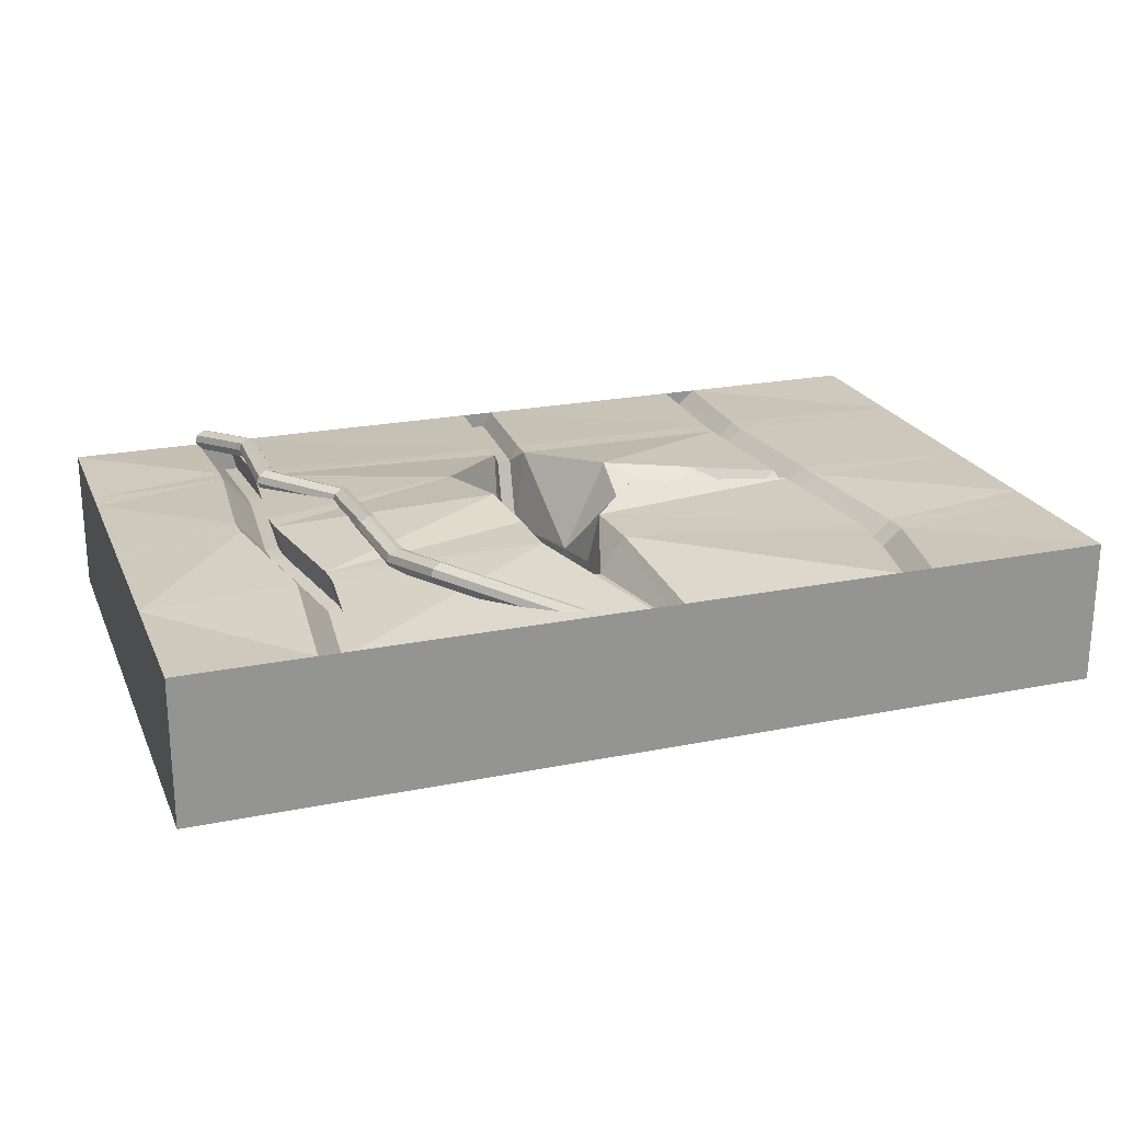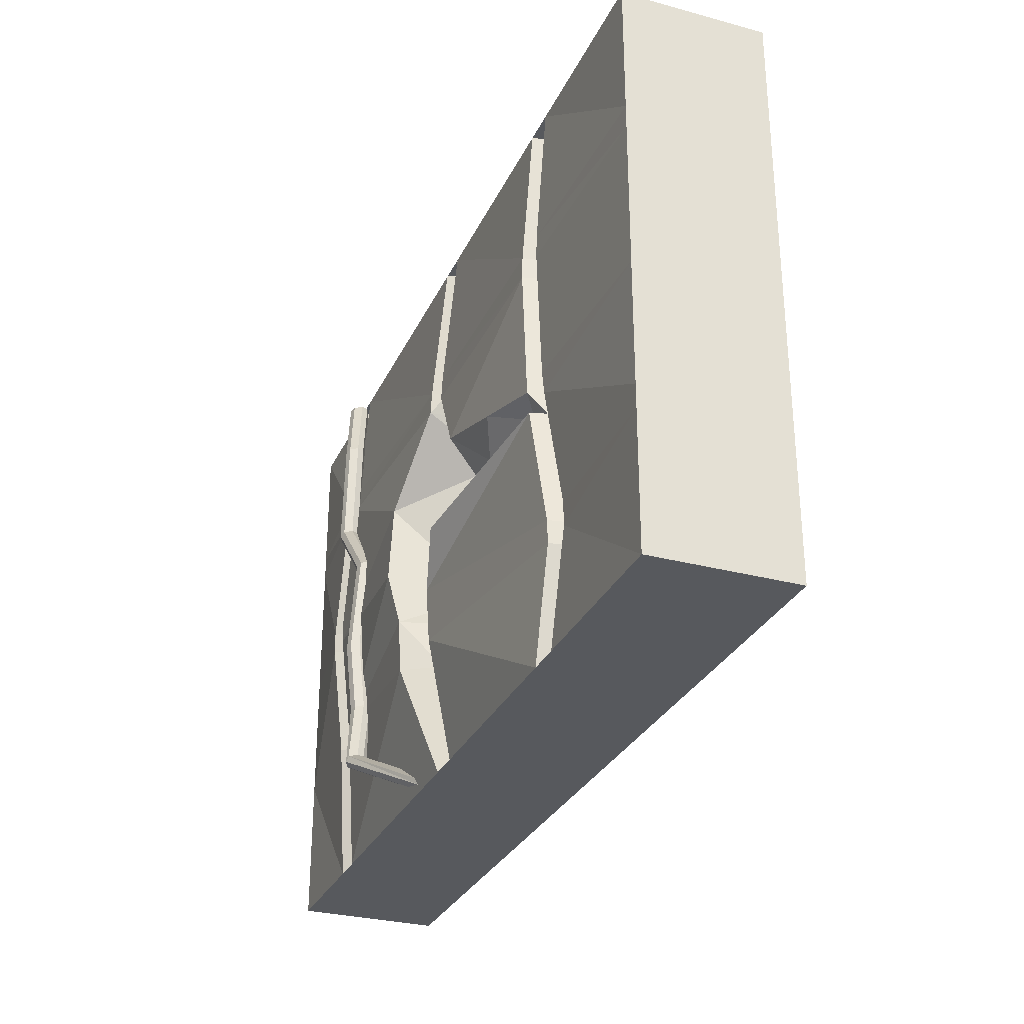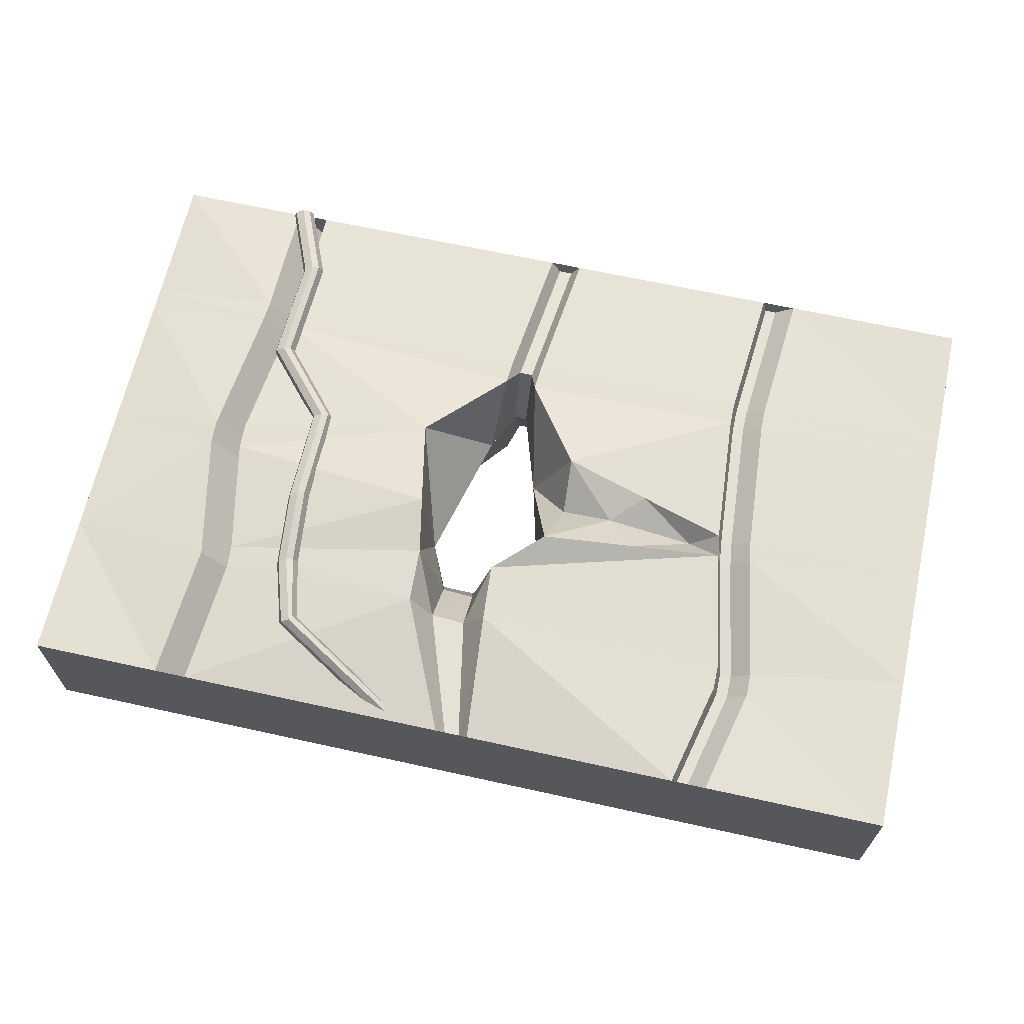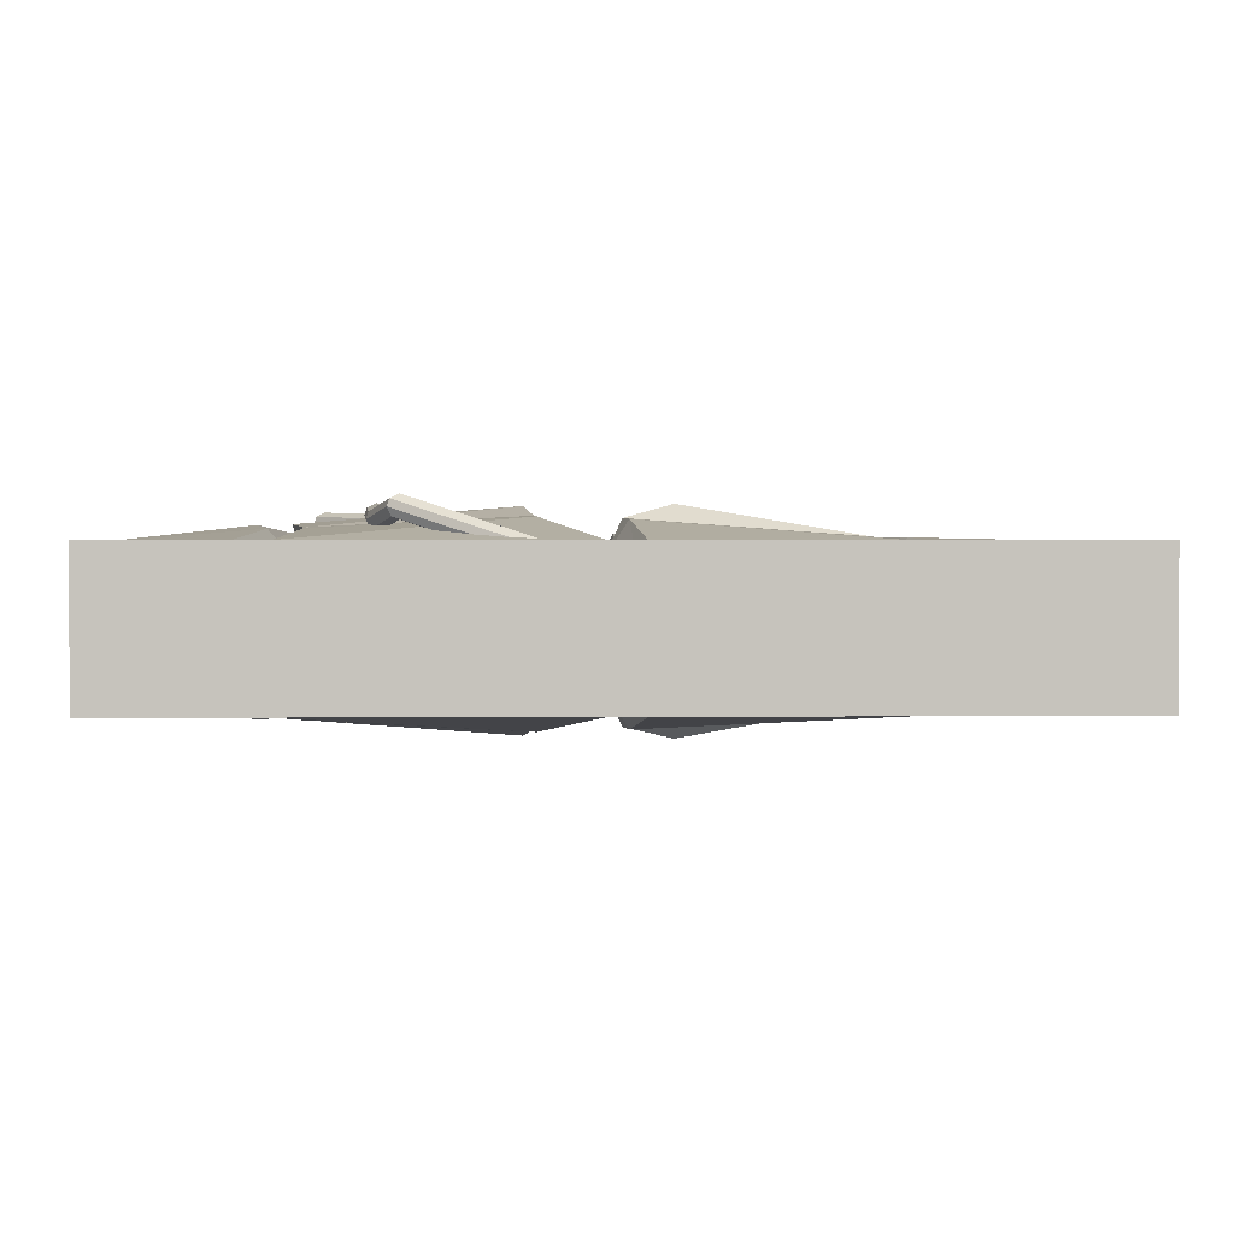
<metadata>
{"format":"obj","ext":"obj","renderer":"f3d","projection":"perspective","resolution":1024,"background":"white","views":[{"elev":22.4,"azim":-19.3,"up":"+Z"},{"elev":-29.7,"azim":68.6,"up":"+Y"},{"elev":65.6,"azim":12.5,"up":"+Z"},{"elev":1.4,"azim":-1.8,"up":"+Z"}]}
</metadata>
<code>
o Cube.001
v 3.141 4.006 -0.5
v 3.141 -0.04775 -0.5
v 3.141 4.006 0.5
v 3.141 -0.04775 0.5
v -3.141 4.006 -0.5
v -3.141 -0.04775 -0.5
v -3.141 4.006 0.5
v -3.141 -0.04775 0.5
v -3.141 0.9658 -0.5
v 3.141 1.899 -0.5
v 3.141 2.06 -0.5
v -3.141 2.059 -0.5
v -3.141 1.899 -0.5
v 3.141 0.8853 -0.5
v 3.141 1.046 -0.5
v 3.141 2.913 -0.5
v 3.141 3.073 -0.5
v -3.141 3.073 -0.5
v -3.141 2.913 -0.5
v 0.1132 4.006 -0.5
v 0.04716 4.006 -0.3924
v -0.04716 4.006 -0.3924
v -0.113 4.006 -0.5
v -0.1163 -0.04775 -0.5
v -0.04931 -0.04775 -0.3924
v 0.04929 -0.04775 -0.3924
v 0.114 -0.04775 -0.5
v -0.7406 2.245 -0.6647
v -0.2895 2.529 -0.001339
v 0.1179 2.233 0.003692
v 0.4118 2.223 -0.6388
v 0.3496 1.516 -0.7477
v 0.2911 1.56 -0.001765
v -0.5279 1.568 -0.003992
v -0.6127 1.621 -0.7347
v -0.1624 2.824 0.001086
v -0.2279 2.828 -0.5719
v -0.2193 2.987 -0.5667
v -0.1539 2.983 -0.4586
v -0.05982 2.98 -0.4576
v 0.00619 2.98 -0.5644
v -0.002762 2.821 -0.5695
v -0.06881 2.821 0.002077
v 0.0387 0.8325 -0.6378
v -0.121 0.8467 -0.3838
v -0.362 0.8569 -0.3909
v -0.5222 0.8501 -0.6535
v -0.5396 1.236 -0.6653
v -0.3795 1.244 0.01666
v -0.149 1.238 0.02427
v 0.01007 1.225 -0.6509
v -2.009 4.006 -0.5
v -1.948 4.006 -0.2721
v -2.041 4.006 -0.2721
v -2.235 4.006 -0.5
v -2.236 -0.04775 -0.5
v -2.042 -0.04775 -0.2721
v -1.948 -0.04775 -0.2721
v -2.009 -0.04775 -0.5
v -2.334 1.969 -0.6154
v -2.141 1.966 -0.3912
v -2.048 1.963 -0.3935
v -2.108 1.962 -0.6211
v -2.099 1.803 -0.6208
v -2.039 1.804 -0.3932
v -2.134 1.806 -0.3907
v -2.328 1.809 -0.615
v -1.929 0.8344 -0.5768
v -1.866 0.8456 -0.3496
v -2.149 0.9054 -0.5783
v -1.956 0.904 -0.3525
v -1.874 0.9717 -0.3581
v -1.939 0.9934 -0.5873
v -2.011 2.94 -0.583
v -1.95 2.944 -0.3546
v -2.043 2.947 -0.3525
v -2.237 2.947 -0.5779
v -2.229 3.106 -0.5683
v -2.035 3.106 -0.3427
v -1.942 3.103 -0.3447
v -2.003 3.099 -0.5732
v 1.863 4.006 -0.5
v 1.731 4.006 -0.3853
v 1.652 4.006 -0.3853
v 1.622 4.006 -0.5
v 1.618 -0.04775 -0.5
v 1.651 -0.04775 -0.3853
v 1.732 -0.04775 -0.3853
v 1.864 -0.04775 -0.5
v 1.669 1.733 -0.4251
v 1.639 1.733 -0.5414
v 1.62 1.893 -0.5467
v 1.649 1.892 -0.4305
v 1.728 1.895 -0.4288
v 1.861 1.9 -0.5414
v 1.881 1.742 -0.5362
v 1.748 1.736 -0.4234
v 1.786 2.863 -0.5439
v 1.653 2.861 -0.4312
v 1.574 2.858 -0.4329
v 1.545 2.856 -0.5491
v 1.544 3.015 -0.5457
v 1.574 3.018 -0.4296
v 1.653 3.02 -0.4279
v 1.786 3.023 -0.5406
v 2.038 0.7103 -0.4811
v 1.905 0.7058 -0.3665
v 1.824 0.7079 -0.3678
v 1.794 0.7147 -0.4851
v 1.793 0.8756 -0.4886
v 1.824 0.8688 -0.371
v 1.904 0.8665 -0.3694
v 2.037 0.871 -0.4838
v 0.4253 1.896 -0.4046
v 1.414 1.839 -0.4098
v 0.9943 1.624 -0.6446
v 1.016 2.058 -0.5928
v 0.7893 1.868 -0.4844
v 3.141 4.006 0.5
v 3.141 -0.04775 0.5
v 3.141 4.006 -0.5
v 3.141 -0.04775 -0.5
v -3.141 4.006 0.5
v -3.141 -0.04775 0.5
v -3.141 4.006 -0.5
v -3.141 -0.04775 -0.5
v -3.141 0.9658 0.5
v 3.141 1.899 0.5
v 3.141 2.06 0.5
v -3.141 2.059 0.5
v -3.141 1.899 0.5
v 3.141 0.8853 0.5
v 3.141 1.046 0.5
v 3.141 2.913 0.5
v 3.141 3.073 0.5
v -3.141 3.073 0.5
v -3.141 2.913 0.5
v 0.1132 4.006 0.5
v 0.04716 4.006 0.3924
v -0.04716 4.006 0.3924
v -0.113 4.006 0.5
v -0.1163 -0.04775 0.5
v -0.04931 -0.04775 0.3924
v 0.04929 -0.04775 0.3924
v 0.114 -0.04775 0.5
v -0.7406 2.245 0.6647
v -0.2895 2.529 0.00134
v 0.1179 2.233 -0.003691
v 0.4118 2.223 0.6388
v 0.3496 1.516 0.7477
v 0.2911 1.56 0.001766
v -0.5279 1.568 0.003993
v -0.6127 1.621 0.7347
v -0.1624 2.824 -0.001085
v -0.2279 2.828 0.5719
v -0.2193 2.987 0.5667
v -0.1539 2.983 0.4586
v -0.05982 2.98 0.4576
v 0.00619 2.98 0.5644
v -0.002762 2.821 0.5695
v -0.06881 2.821 -0.002076
v 0.0387 0.8325 0.6378
v -0.121 0.8467 0.3838
v -0.362 0.8569 0.3909
v -0.5222 0.8501 0.6535
v -0.5396 1.236 0.6653
v -0.3795 1.244 -0.01666
v -0.149 1.238 -0.02427
v 0.01007 1.225 0.6509
v -2.009 4.006 0.5
v -1.948 4.006 0.2721
v -2.041 4.006 0.2721
v -2.235 4.006 0.5
v -2.236 -0.04775 0.5
v -2.042 -0.04775 0.2721
v -1.948 -0.04775 0.2721
v -2.009 -0.04775 0.5
v -2.334 1.969 0.6154
v -2.141 1.966 0.3912
v -2.048 1.963 0.3935
v -2.108 1.962 0.6211
v -2.099 1.803 0.6208
v -2.039 1.804 0.3932
v -2.134 1.806 0.3907
v -2.328 1.809 0.615
v -1.929 0.8344 0.5768
v -1.866 0.8456 0.3496
v -2.149 0.9054 0.5783
v -1.956 0.904 0.3525
v -1.874 0.9717 0.3581
v -1.939 0.9934 0.5873
v -2.011 2.94 0.583
v -1.95 2.944 0.3546
v -2.043 2.947 0.3526
v -2.237 2.947 0.5779
v -2.229 3.106 0.5683
v -2.035 3.106 0.3427
v -1.942 3.103 0.3447
v -2.003 3.099 0.5732
v 1.863 4.006 0.5
v 1.731 4.006 0.3853
v 1.652 4.006 0.3853
v 1.622 4.006 0.5
v 1.618 -0.04775 0.5
v 1.651 -0.04775 0.3853
v 1.732 -0.04775 0.3853
v 1.864 -0.04775 0.5
v 1.669 1.733 0.4251
v 1.639 1.733 0.5414
v 1.62 1.893 0.5468
v 1.649 1.892 0.4305
v 1.728 1.895 0.4288
v 1.861 1.9 0.5414
v 1.881 1.742 0.5362
v 1.748 1.736 0.4234
v 1.786 2.863 0.5439
v 1.653 2.861 0.4312
v 1.574 2.858 0.4329
v 1.545 2.856 0.5491
v 1.544 3.015 0.5457
v 1.574 3.018 0.4296
v 1.653 3.02 0.4279
v 1.786 3.023 0.5406
v 2.038 0.7103 0.4811
v 1.905 0.7058 0.3665
v 1.824 0.7079 0.3678
v 1.794 0.7147 0.4851
v 1.793 0.8756 0.4886
v 1.824 0.8688 0.371
v 1.904 0.8665 0.3694
v 2.037 0.871 0.4838
v 0.4253 1.896 0.4046
v 1.414 1.839 0.4098
v 0.9943 1.624 0.6446
v 1.016 2.058 0.5928
v 0.7893 1.868 0.4844
f 69 57 71
f 45 25 46
f 97 111 90
f 16 105 17
f 47 59 68
f 67 9 13
f 20 102 41
f 3 2 11
f 12 9 8
f 7 22 53
f 99 93 100
f 62 76 75
f 69 71 72
f 106 2 89
f 74 28 63
f 4 58 25
f 36 40 43
f 5 78 18
f 77 18 78
f 75 79 80
f 19 60 12
f 116 110 51
f 47 73 48
f 101 41 102
f 74 38 37
f 44 110 109
f 72 66 65
f 13 60 67
f 62 66 61
f 10 95 11
f 88 108 107
f 118 31 117
f 98 11 95
f 9 56 6
f 35 73 64
f 101 117 31
f 82 17 105
f 99 103 104
f 64 28 35
f 52 38 81
f 14 113 15
f 44 86 27
f 90 94 97
f 46 50 45
f 108 112 107
f 96 15 113
f 28 34 35
f 114 33 30
f 37 39 36
f 42 40 41
f 51 45 50
f 48 46 47
f 42 30 43
f 37 29 28
f 44 26 45
f 24 46 25
f 41 21 20
f 23 39 38
f 51 33 32
f 48 34 49
f 40 22 21
f 67 61 66
f 64 62 63
f 68 72 73
f 81 75 80
f 78 76 77
f 59 69 68
f 56 71 57
f 73 65 64
f 70 66 71
f 74 62 75
f 77 61 60
f 52 80 53
f 55 79 78
f 53 79 54
f 115 93 90
f 95 97 94
f 98 104 105
f 102 100 101
f 106 112 113
f 109 111 108
f 98 94 99
f 92 100 93
f 105 83 82
f 85 103 102
f 89 107 106
f 109 87 86
f 96 112 97
f 110 90 111
f 104 84 83
f 115 117 92
f 116 115 91
f 32 118 116
f 187 175 176
f 163 143 144
f 215 229 230
f 134 223 216
f 177 165 186
f 127 185 131
f 138 220 203
f 129 133 121
f 126 130 136
f 171 140 202
f 217 211 212
f 194 180 193
f 187 190 189
f 224 120 132
f 192 146 155
f 205 144 176
f 154 158 157
f 123 196 173
f 195 136 137
f 193 197 194
f 137 178 195
f 169 209 234
f 165 191 186
f 219 159 160
f 156 192 155
f 228 162 227
f 184 190 183
f 178 131 185
f 184 180 179
f 128 213 214
f 226 206 225
f 236 149 232
f 216 129 134
f 127 174 188
f 191 153 182
f 149 235 219
f 200 135 119
f 217 221 218
f 146 182 153
f 170 156 141
f 132 231 224
f 162 204 227
f 208 212 211
f 168 164 163
f 230 226 225
f 214 133 128
f 152 146 153
f 148 150 232
f 155 157 156
f 158 160 159
f 169 163 162
f 164 166 165
f 160 148 149
f 147 155 146
f 162 144 145
f 142 164 165
f 139 159 138
f 157 141 156
f 151 169 150
f 166 152 153
f 140 158 139
f 185 179 178
f 180 182 181
f 190 186 191
f 199 193 192
f 194 196 195
f 187 177 186
f 174 189 188
f 183 191 182
f 188 184 185
f 192 180 181
f 179 195 178
f 170 198 199
f 197 173 196
f 171 197 198
f 208 210 233
f 213 215 214
f 222 216 223
f 218 220 219
f 230 224 231
f 227 229 228
f 216 212 213
f 210 218 219
f 201 223 200
f 221 203 220
f 225 207 224
f 205 227 204
f 214 230 231
f 228 208 209
f 202 222 201
f 233 235 236
f 233 234 209
f 236 150 234
f 69 58 57
f 45 26 25
f 97 112 111
f 16 98 105
f 47 24 59
f 67 70 9
f 20 85 102
f 17 1 3
f 3 4 2
f 2 14 15
f 15 10 11
f 16 17 3
f 2 15 11
f 11 16 3
f 8 7 5
f 18 19 12
f 8 5 18
f 9 6 8
f 12 13 9
f 8 18 12
f 55 5 7
f 7 3 1
f 1 82 83
f 84 85 20
f 7 1 83
f 84 20 21
f 7 83 84
f 54 55 7
f 23 52 53
f 53 54 7
f 7 84 21
f 22 23 53
f 7 21 22
f 99 94 93
f 62 61 76
f 106 14 2
f 74 37 28
f 89 2 4
f 8 6 56
f 8 56 57
f 88 89 4
f 27 86 87
f 87 88 4
f 4 8 57
f 58 59 24
f 4 57 58
f 27 87 4
f 26 27 4
f 58 24 25
f 25 26 4
f 36 39 40
f 5 55 78
f 77 19 18
f 75 76 79
f 19 77 60
f 51 32 116
f 116 91 110
f 47 68 73
f 101 42 41
f 74 81 38
f 44 51 110
f 72 71 66
f 13 12 60
f 62 65 66
f 10 96 95
f 88 87 108
f 118 114 31
f 98 16 11
f 9 70 56
f 35 48 73
f 31 42 101
f 101 92 117
f 82 1 17
f 99 100 103
f 64 63 28
f 52 23 38
f 14 106 113
f 44 109 86
f 90 93 94
f 46 49 50
f 108 111 112
f 96 10 15
f 28 29 34
f 30 31 114
f 114 32 33
f 37 38 39
f 42 43 40
f 51 44 45
f 48 49 46
f 42 31 30
f 37 36 29
f 44 27 26
f 24 47 46
f 41 40 21
f 23 22 39
f 51 50 33
f 48 35 34
f 40 39 22
f 67 60 61
f 64 65 62
f 68 69 72
f 81 74 75
f 78 79 76
f 59 58 69
f 56 70 71
f 73 72 65
f 70 67 66
f 74 63 62
f 77 76 61
f 52 81 80
f 55 54 79
f 53 80 79
f 90 91 115
f 115 92 93
f 95 96 97
f 98 99 104
f 102 103 100
f 106 107 112
f 109 110 111
f 98 95 94
f 92 101 100
f 105 104 83
f 85 84 103
f 89 88 107
f 109 108 87
f 96 113 112
f 110 91 90
f 104 103 84
f 115 118 117
f 116 118 115
f 32 114 118
f 187 189 175
f 163 164 143
f 215 208 229
f 134 135 223
f 177 142 165
f 127 188 185
f 138 159 220
f 121 119 135
f 121 135 134
f 120 122 121
f 133 132 120
f 129 128 133
f 121 134 129
f 133 120 121
f 123 125 126
f 126 124 127
f 127 131 130
f 130 137 136
f 136 123 126
f 126 127 130
f 125 123 173
f 125 173 172
f 119 121 125
f 201 200 119
f 138 203 202
f 201 119 125
f 139 138 202
f 202 201 125
f 125 172 171
f 171 170 141
f 140 139 202
f 171 141 140
f 202 125 171
f 217 218 211
f 194 179 180
f 224 207 120
f 192 181 146
f 122 120 207
f 122 207 206
f 174 124 126
f 175 174 126
f 126 122 206
f 205 204 145
f 126 206 205
f 176 175 126
f 142 177 176
f 143 142 176
f 176 126 205
f 205 145 144
f 144 143 176
f 154 161 158
f 123 136 196
f 195 196 136
f 193 198 197
f 137 130 178
f 234 150 169
f 169 228 209
f 165 166 191
f 219 220 159
f 156 199 192
f 228 169 162
f 184 189 190
f 178 130 131
f 184 183 180
f 128 129 213
f 226 205 206
f 236 235 149
f 216 213 129
f 127 124 174
f 191 166 153
f 219 160 149
f 235 210 219
f 200 223 135
f 217 222 221
f 146 181 182
f 170 199 156
f 132 133 231
f 162 145 204
f 208 215 212
f 168 167 164
f 230 229 226
f 214 231 133
f 152 147 146
f 232 149 148
f 148 151 150
f 155 154 157
f 158 161 160
f 169 168 163
f 164 167 166
f 160 161 148
f 147 154 155
f 162 163 144
f 142 143 164
f 139 158 159
f 157 140 141
f 151 168 169
f 166 167 152
f 140 157 158
f 185 184 179
f 180 183 182
f 190 187 186
f 199 198 193
f 194 197 196
f 187 176 177
f 174 175 189
f 183 190 191
f 188 189 184
f 192 193 180
f 179 194 195
f 170 171 198
f 197 172 173
f 171 172 197
f 233 209 208
f 208 211 210
f 213 212 215
f 222 217 216
f 218 221 220
f 230 225 224
f 227 226 229
f 216 217 212
f 210 211 218
f 201 222 223
f 221 202 203
f 225 206 207
f 205 226 227
f 214 215 230
f 228 229 208
f 202 221 222
f 233 210 235
f 233 236 234
f 236 232 150
o Cube.003
v -2.243 3.973 0.5839
v -2.259 3.97 0.5352
v -0.5535 -0.02121 0.4246
v -0.5376 -0.01825 0.4733
v -2.231 3.98 0.4763
v -2.184 3.993 0.4602
v -0.4787 0.002065 0.3496
v -0.5254 -0.01154 0.3657
v -2.14 4.002 0.5974
v -2.186 3.988 0.6135
v -0.4806 -0.003186 0.5029
v -0.4339 0.01042 0.4868
v -2.127 4.008 0.4898
v -2.111 4.011 0.5385
v -0.4058 0.02009 0.4279
v -0.4217 0.01713 0.3792
v -2.008 3.413 0.6744
v -2.024 3.41 0.6257
v -1.949 3.433 0.5507
v -1.996 3.42 0.5668
v -1.876 3.451 0.629
v -1.892 3.448 0.5803
v -1.951 3.428 0.704
v -1.904 3.442 0.6879
v -1.6 2.16 0.6649
v -1.588 2.166 0.5574
v -1.485 2.195 0.5709
v -1.497 2.188 0.6784
v -1.616 2.157 0.6162
v -1.541 2.18 0.5413
v -1.469 2.198 0.6196
v -1.543 2.175 0.6945
v -1.54 0.9219 0.6841
v -1.528 0.9286 0.5766
v -1.424 0.9573 0.5901
v -1.436 0.9506 0.6976
v -1.556 0.919 0.6355
v -1.481 0.9422 0.5605
v -1.408 0.9603 0.6388
v -1.483 0.937 0.7137
v -1.608 1.449 0.6712
v -1.533 1.473 0.5962
v -1.46 1.491 0.6745
v -1.535 1.467 0.7494
v -1.592 1.452 0.7198
v -1.58 1.459 0.6123
v -1.476 1.488 0.6258
v -1.488 1.481 0.7334
v -2.048 2.645 0.6361
v -1.973 2.669 0.5611
v -1.9 2.687 0.6394
v -1.975 2.663 0.7143
v -2.032 2.648 0.6847
v -2.02 2.655 0.5772
v -1.916 2.684 0.5907
v -1.928 2.677 0.6982
v -1.382 0.4407 0.7509
v -1.369 0.4474 0.6433
v -1.3 0.5039 0.659
v -1.312 0.4972 0.7665
v -1.397 0.4378 0.7022
v -1.323 0.461 0.6272
v -1.284 0.5069 0.7076
v -1.325 0.4558 0.7805
f 300 293 240
f 299 296 248
f 244 248 240
f 239 297 294
f 243 298 295
f 240 293 297
f 242 255 256
f 250 257 258
f 259 260 245
f 250 238 246
f 259 288 292
f 287 291 258
f 286 290 256
f 237 238 254
f 255 242 249
f 238 241 256
f 257 250 245
f 246 237 253
f 278 282 262
f 267 279 283
f 268 280 284
f 289 285 265
f 266 286 291
f 265 285 290
f 287 292 264
f 288 289 261
f 276 300 296
f 275 299 295
f 298 294 270
f 269 281 277
f 278 283 271
f 277 282 270
f 275 279 284
f 276 280 281
f 280 268 261
f 279 267 264
f 265 262 282
f 266 263 283
f 261 265 277
f 280 276 272
f 275 271 283
f 274 270 282
f 288 259 253
f 287 257 260
f 254 256 290
f 255 258 291
f 289 253 254
f 286 266 262
f 287 267 263
f 268 264 292
f 298 243 244
f 251 252 295
f 247 248 296
f 269 273 297
f 298 274 271
f 273 270 294
f 299 275 272
f 276 269 293
f 300 240 247
f 299 248 251
f 248 252 251
f 252 244 243
f 244 240 239
f 240 248 247
f 248 244 252
f 239 294 244
f 243 295 252
f 240 297 239
f 242 256 241
f 250 258 249
f 259 245 246
f 238 242 241
f 242 250 249
f 250 246 245
f 246 238 237
f 238 250 242
f 259 292 260
f 287 258 257
f 286 256 255
f 237 254 253
f 255 249 258
f 238 256 254
f 257 245 260
f 246 253 259
f 278 262 266
f 267 283 263
f 268 284 264
f 289 265 261
f 266 291 263
f 265 290 262
f 287 264 267
f 288 261 268
f 276 296 272
f 275 295 271
f 298 270 274
f 269 277 273
f 278 271 274
f 277 270 273
f 275 284 272
f 276 281 269
f 280 261 281
f 279 264 284
f 265 282 277
f 266 283 278
f 261 277 281
f 280 272 284
f 275 283 279
f 274 282 278
f 288 253 289
f 287 260 292
f 254 290 285
f 255 291 286
f 289 254 285
f 286 262 290
f 287 263 291
f 268 292 288
f 298 244 294
f 251 295 299
f 247 296 300
f 269 297 293
f 298 271 295
f 273 294 297
f 299 272 296
f 276 293 300

</code>
